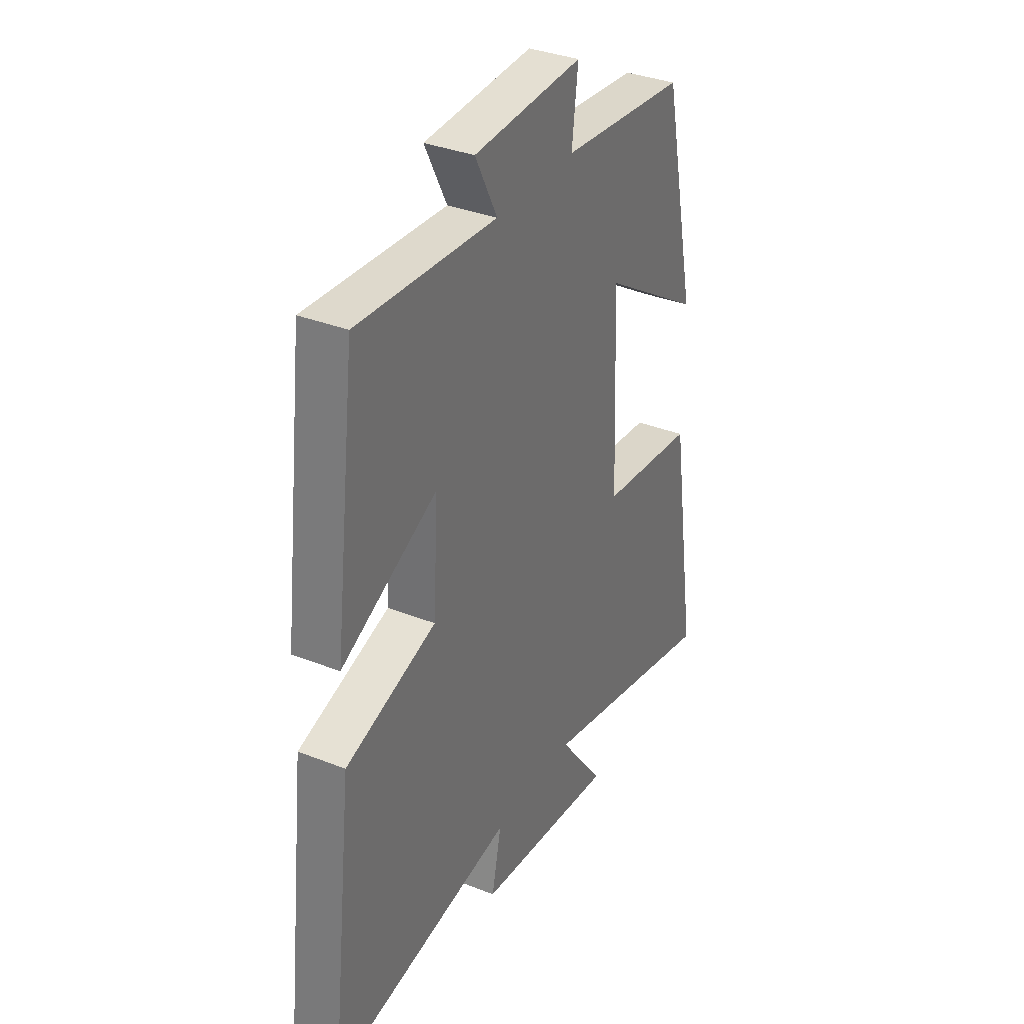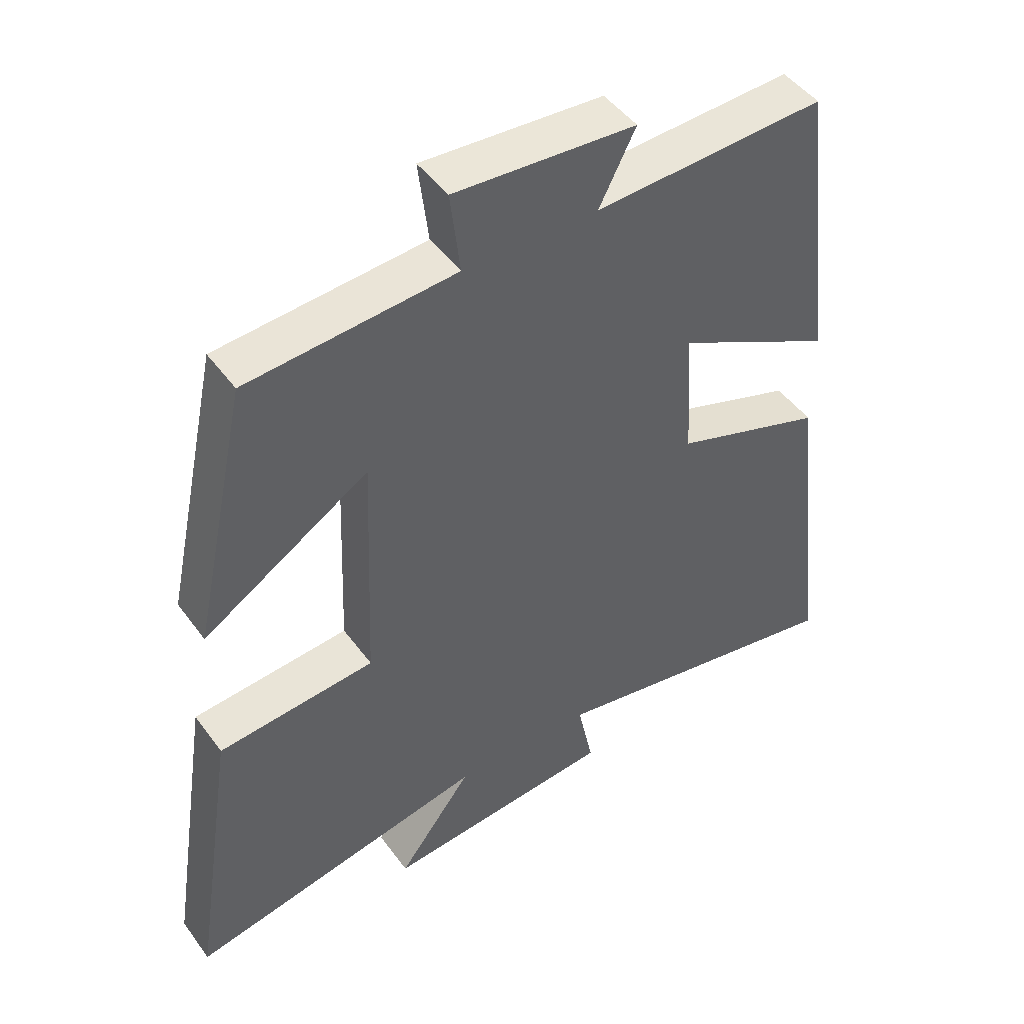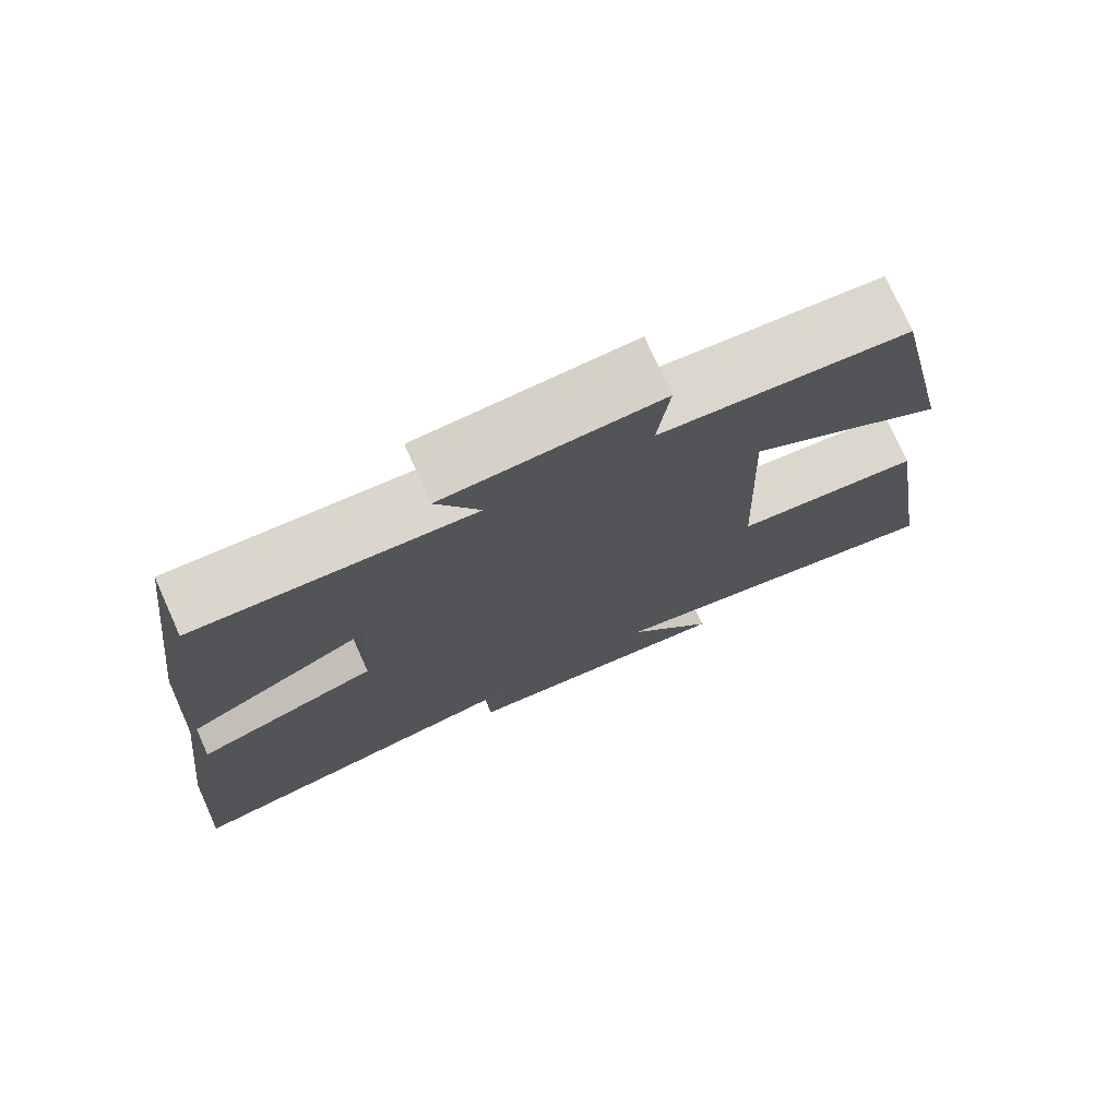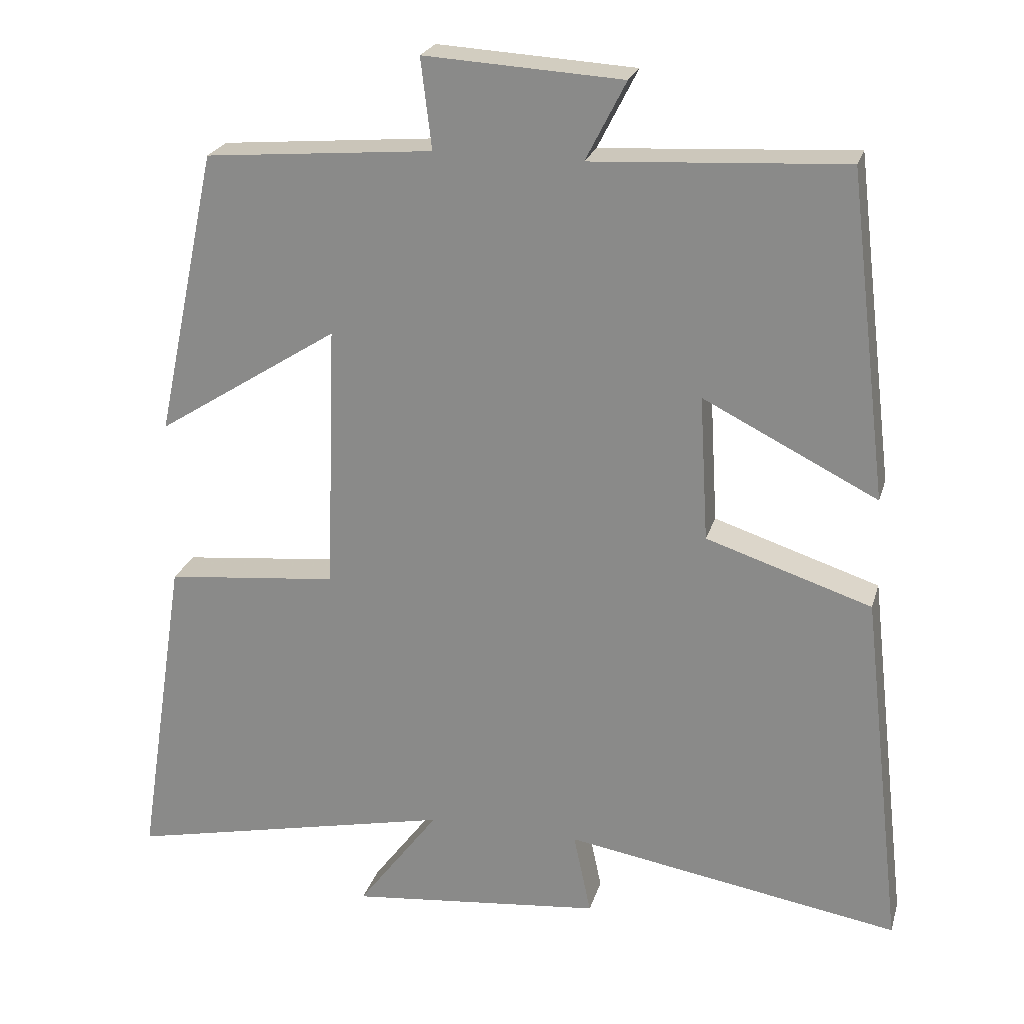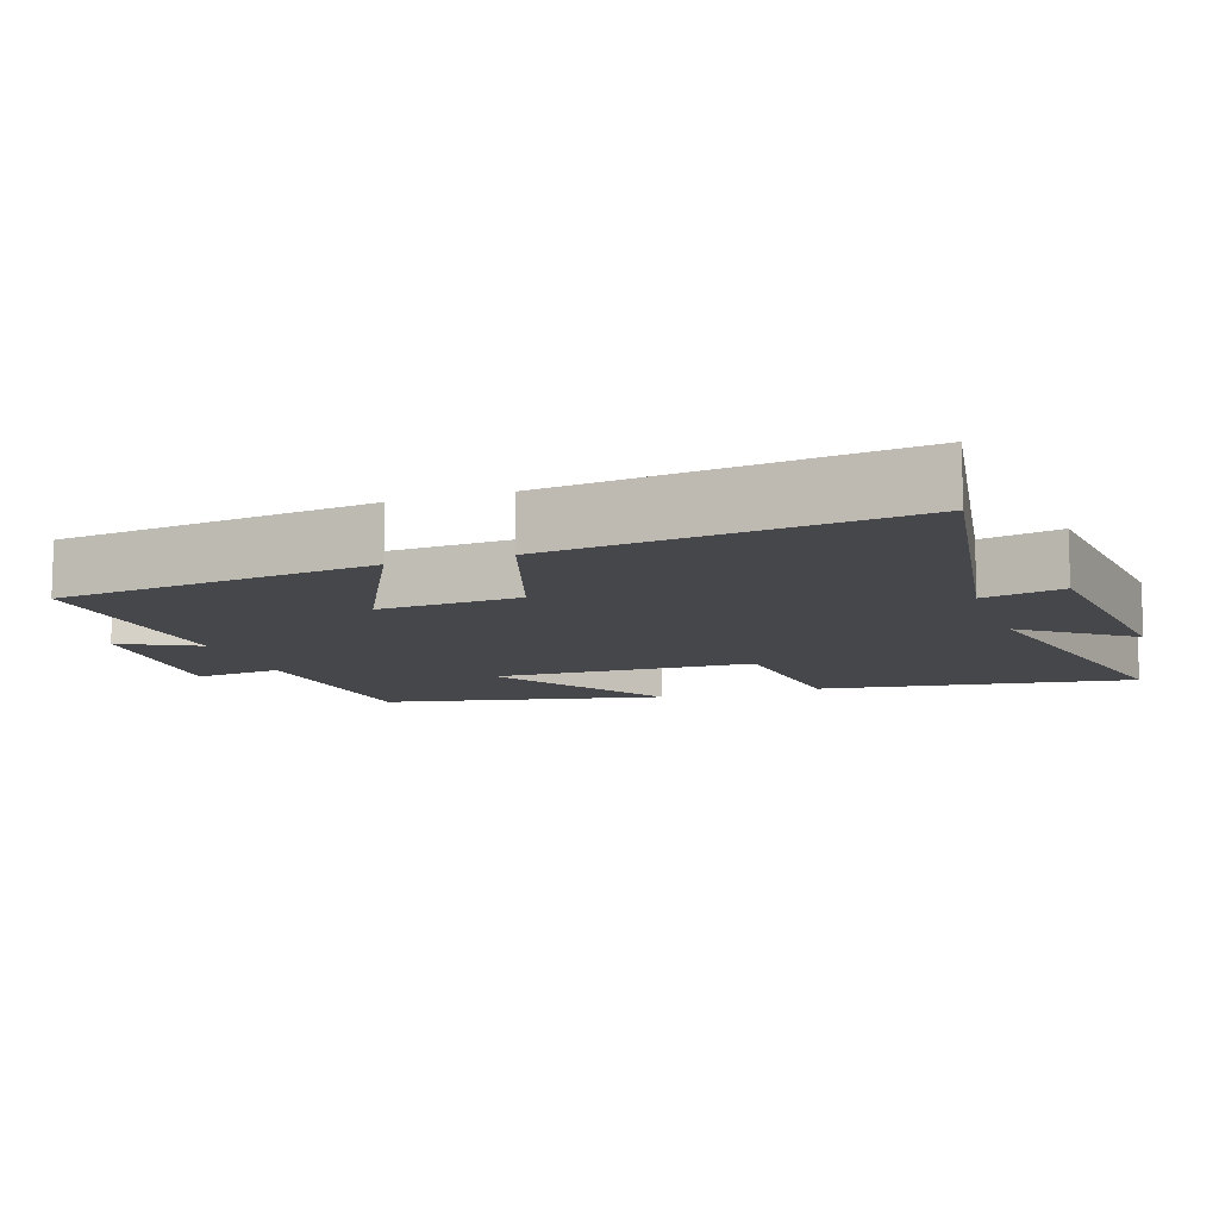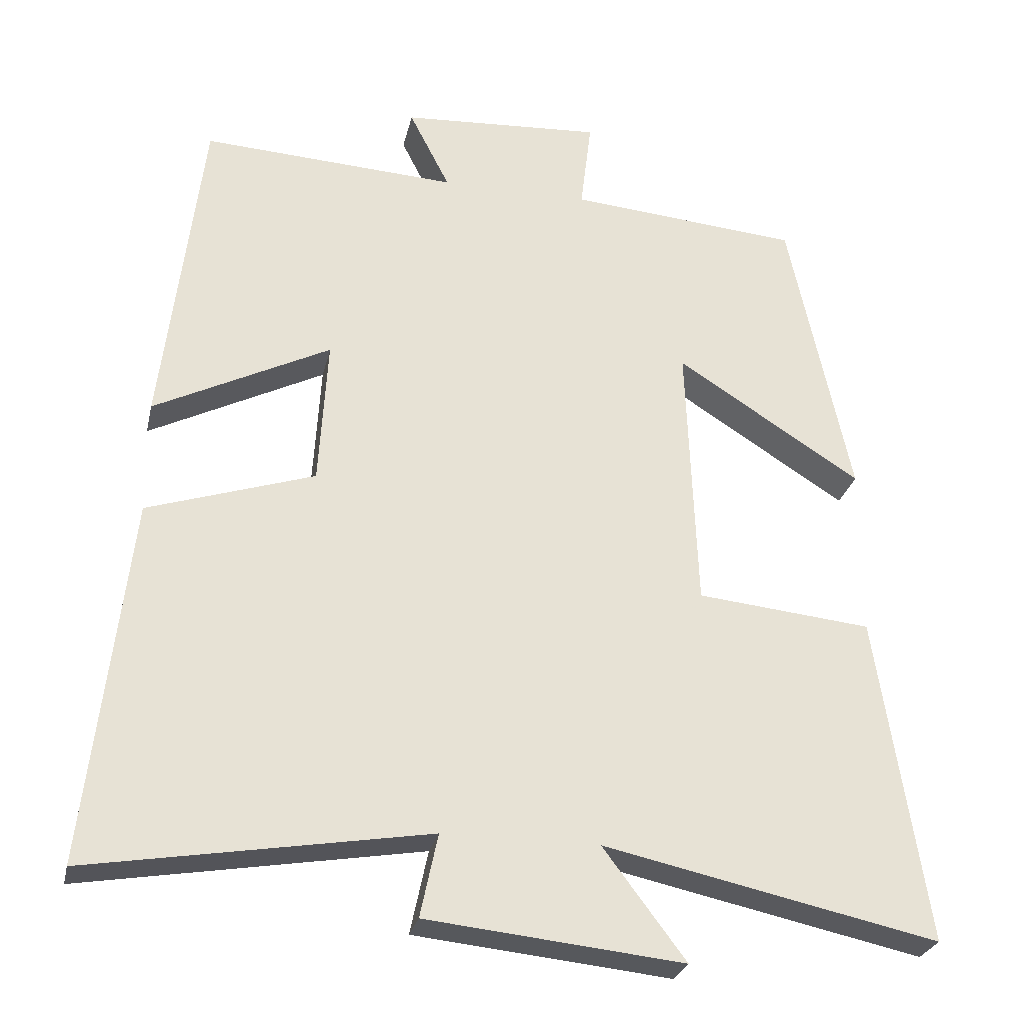
<metadata>
{"format":"obj","ext":"obj","renderer":"f3d","projection":"perspective","resolution":1024,"background":"white","views":[{"elev":34.6,"azim":118.0,"up":"+Z"},{"elev":46.8,"azim":-34.1,"up":"+Z"},{"elev":75.9,"azim":155.8,"up":"+Z"},{"elev":23.2,"azim":14.9,"up":"+Z"},{"elev":-10.7,"azim":109.0,"up":"+Y"},{"elev":-27.2,"azim":167.6,"up":"+Z"}]}
</metadata>
<code>
v 0.557 0.07 -0.577
v 0.097 0.07 -0.5
v 0.121 0.07 -0.613
v -0.227 0.07 -0.649
v -0.115 0.07 -0.5
v -0.568 0.07 -0.598
v -0.5 0.07 -0.154
v -0.263 0.07 -0.13
v -0.249 0.07 0.238
v -0.5 0.07 0.078
v -0.416 0.07 0.473
v -0.103 0.07 0.5
v -0.118 0.07 0.624
v 0.154 0.07 0.608
v 0.099 0.07 0.5
v 0.446 0.07 0.52
v 0.5 0.07 0.074
v 0.261 0.07 0.194
v 0.273 0.07 -0.006
v 0.5 0.07 -0.08
v 0.557 0 -0.577
v 0.097 0 -0.5
v 0.121 0 -0.613
v -0.227 0 -0.649
v -0.115 0 -0.5
v -0.568 0 -0.598
v -0.5 0 -0.154
v -0.263 0 -0.13
v -0.249 0 0.238
v -0.5 0 0.078
v -0.416 0 0.473
v -0.103 0 0.5
v -0.118 0 0.624
v 0.154 0 0.608
v 0.099 0 0.5
v 0.446 0 0.52
v 0.5 0 0.074
v 0.261 0 0.194
v 0.273 0 -0.006
v 0.5 0 -0.08
f 19 20 1 2
f 18 19 2
f 15 16 17 18
f 15 18 2
f 12 13 14 15
f 12 15 2
f 9 10 11 12
f 8 9 12 2
f 5 6 7 8
f 5 8 2 3
f 3 4 5
f 22 21 40 39
f 22 39 38
f 38 37 36 35
f 22 38 35
f 35 34 33 32
f 22 35 32
f 32 31 30 29
f 22 32 29 28
f 28 27 26 25
f 23 22 28 25
f 25 24 23
f 1 21 22 2
f 2 22 23 3
f 3 23 24 4
f 4 24 25 5
f 5 25 26 6
f 6 26 27 7
f 7 27 28 8
f 8 28 29 9
f 9 29 30 10
f 10 30 31 11
f 11 31 32 12
f 12 32 33 13
f 13 33 34 14
f 14 34 35 15
f 15 35 36 16
f 16 36 37 17
f 17 37 38 18
f 18 38 39 19
f 19 39 40 20
f 20 40 21 1

</code>
